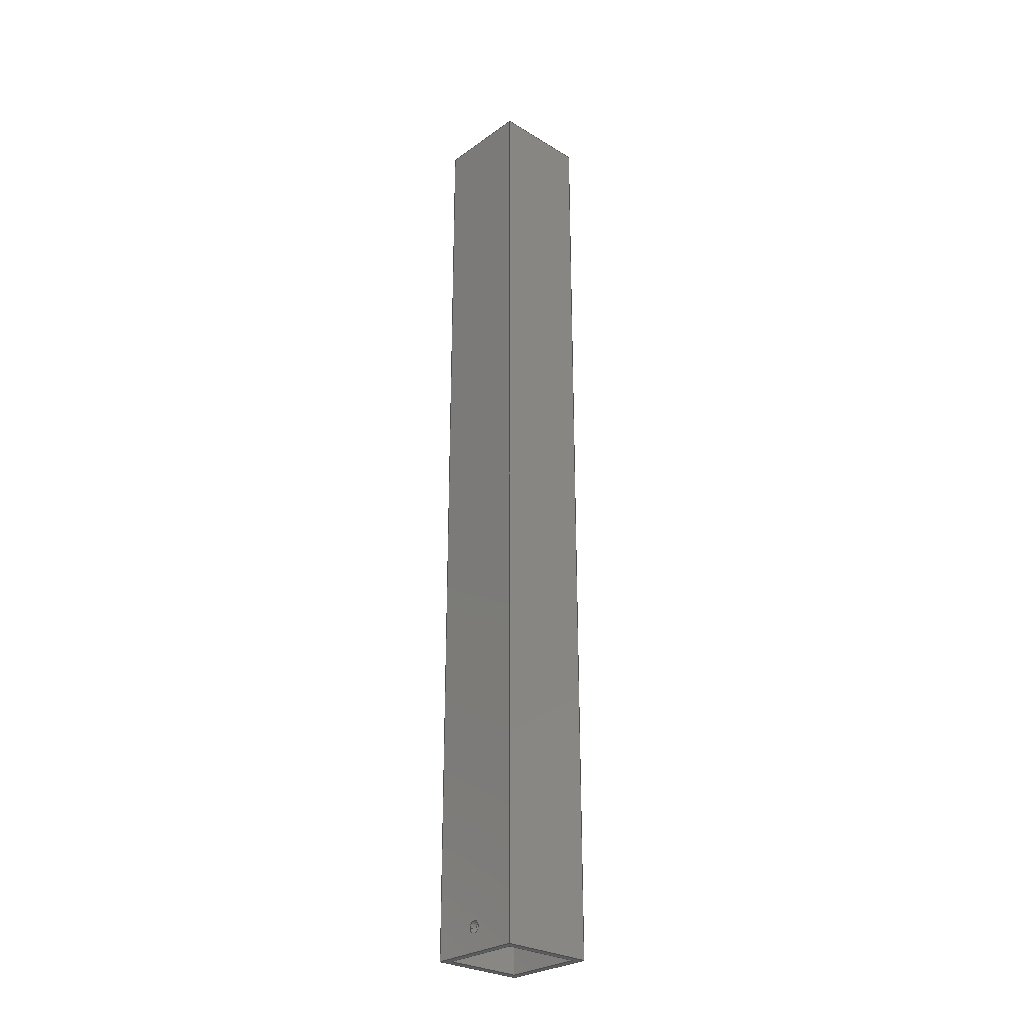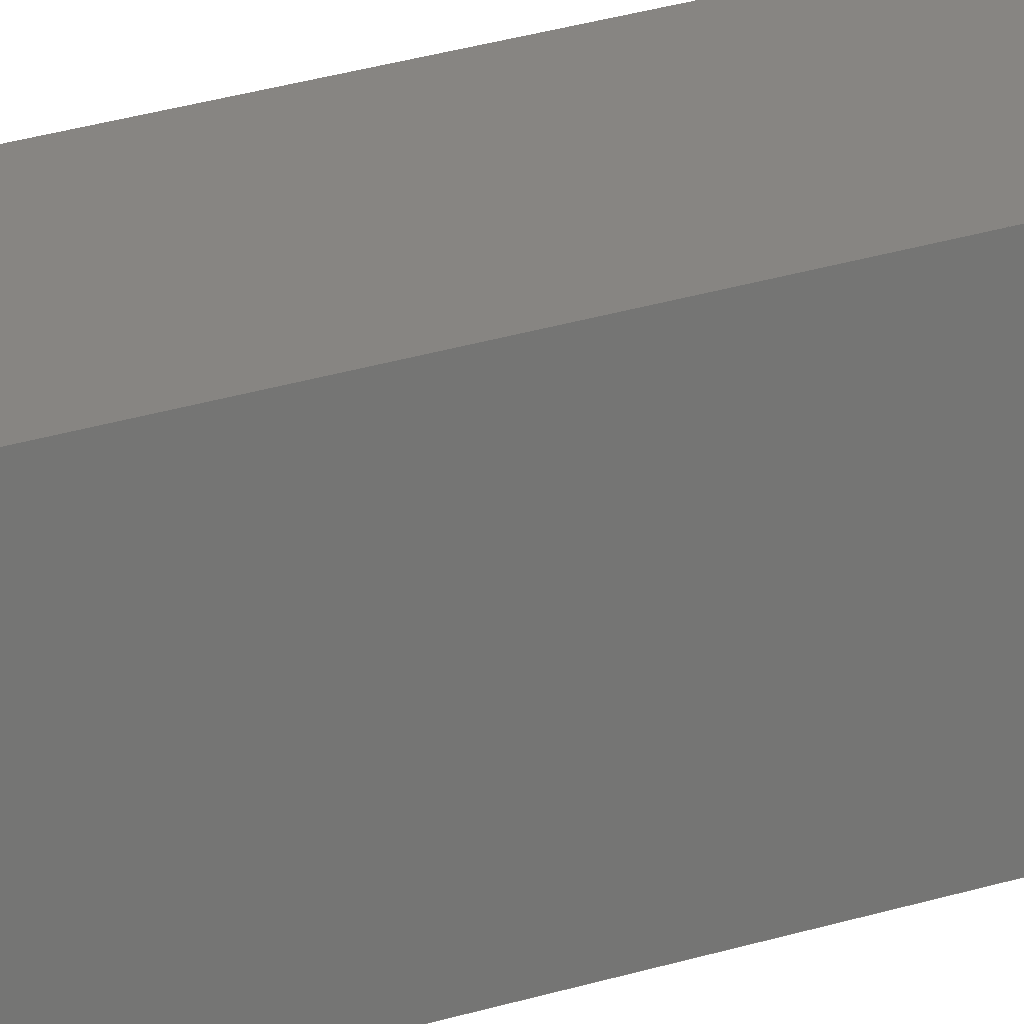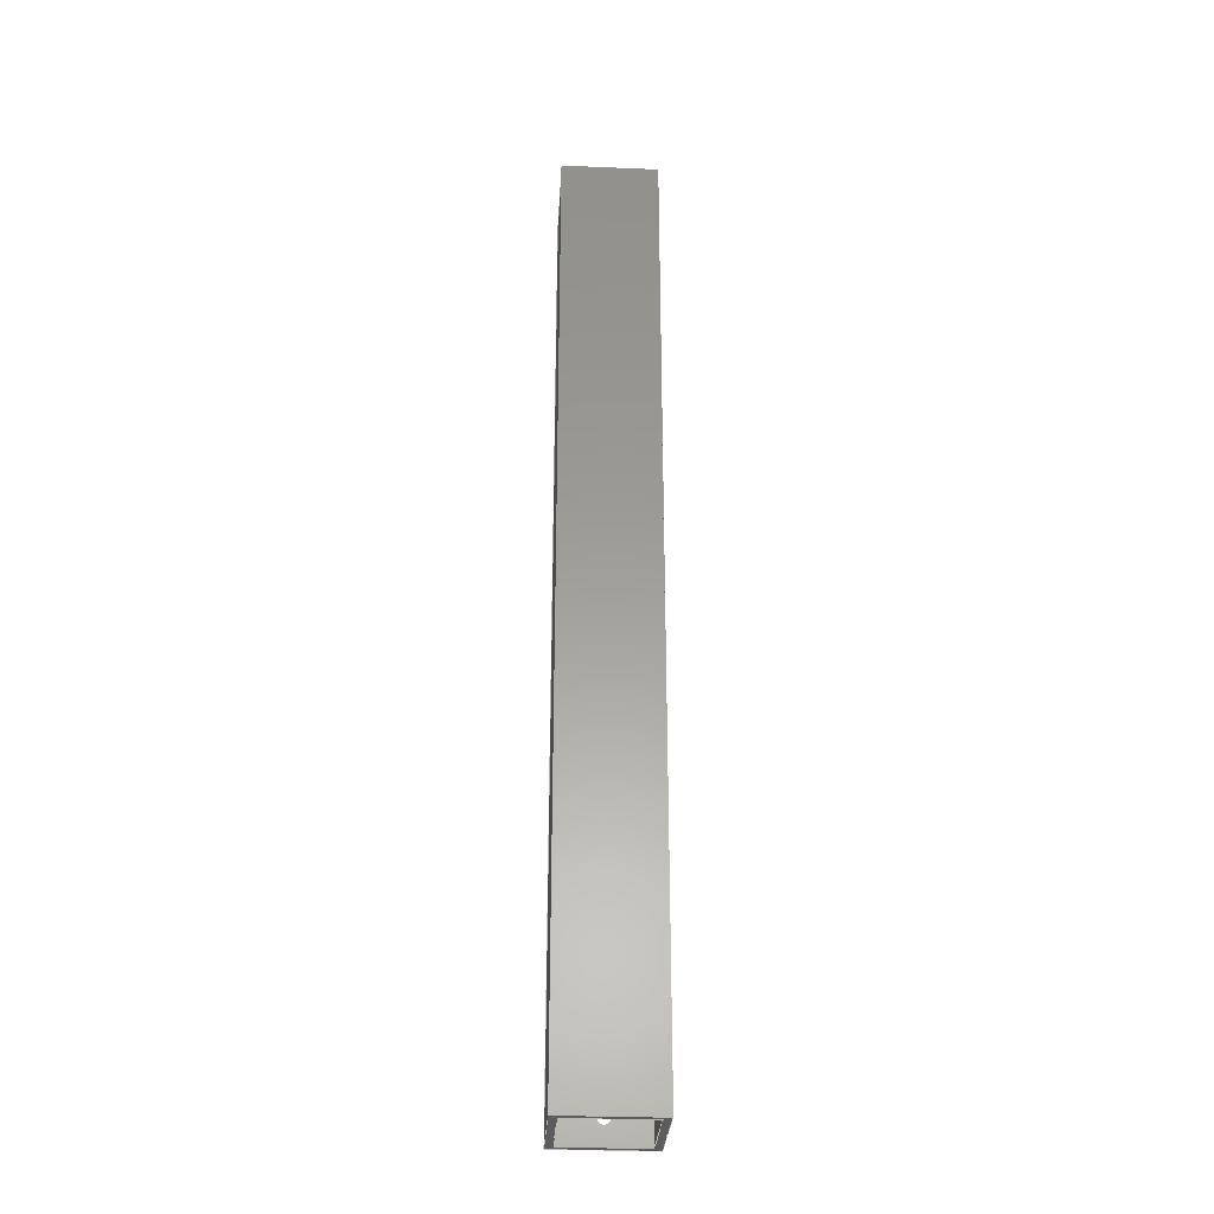
<metadata>
{"format":"step","ext":"step","renderer":"f3d","projection":"perspective","resolution":1024,"background":"white","views":[{"elev":-27.8,"azim":-132.8,"up":"+Y"},{"elev":22.3,"azim":59.3,"up":"+Z"},{"elev":-30.0,"azim":-3.5,"up":"+Y"}]}
</metadata>
<code>
ISO-10303-21;
DATA;
#1=MECHANICAL_DESIGN_GEOMETRIC_PRESENTATION_REPRESENTATION('',(#4),#349);
#2=SHAPE_REPRESENTATION_RELATIONSHIP('SRR','None',#356,#3);
#3=ADVANCED_BREP_SHAPE_REPRESENTATION('',(#5),#348);
#4=STYLED_ITEM('',(#366),#5);
#5=MANIFOLD_SOLID_BREP('Body1',#209);
#6=FACE_BOUND('',#33,.T.);
#7=FACE_BOUND('',#41,.T.);
#8=FACE_BOUND('',#43,.T.);
#9=FACE_BOUND('',#45,.T.);
#10=PLANE('',#226);
#11=PLANE('',#227);
#12=PLANE('',#228);
#13=PLANE('',#229);
#14=PLANE('',#230);
#15=PLANE('',#231);
#16=PLANE('',#232);
#17=PLANE('',#233);
#18=PLANE('',#234);
#19=PLANE('',#235);
#20=FACE_OUTER_BOUND('',#31,.T.);
#21=FACE_OUTER_BOUND('',#32,.T.);
#22=FACE_OUTER_BOUND('',#34,.T.);
#23=FACE_OUTER_BOUND('',#35,.T.);
#24=FACE_OUTER_BOUND('',#36,.T.);
#25=FACE_OUTER_BOUND('',#37,.T.);
#26=FACE_OUTER_BOUND('',#38,.T.);
#27=FACE_OUTER_BOUND('',#39,.T.);
#28=FACE_OUTER_BOUND('',#40,.T.);
#29=FACE_OUTER_BOUND('',#42,.T.);
#30=FACE_OUTER_BOUND('',#44,.T.);
#31=EDGE_LOOP('',(#143,#144,#145,#146));
#32=EDGE_LOOP('',(#147,#148,#149,#150));
#33=EDGE_LOOP('',(#151));
#34=EDGE_LOOP('',(#152,#153,#154,#155));
#35=EDGE_LOOP('',(#156,#157,#158,#159));
#36=EDGE_LOOP('',(#160,#161,#162,#163));
#37=EDGE_LOOP('',(#164,#165,#166,#167));
#38=EDGE_LOOP('',(#168,#169,#170,#171));
#39=EDGE_LOOP('',(#172,#173,#174,#175));
#40=EDGE_LOOP('',(#176,#177,#178,#179));
#41=EDGE_LOOP('',(#180));
#42=EDGE_LOOP('',(#181,#182,#183,#184));
#43=EDGE_LOOP('',(#185,#186,#187,#188));
#44=EDGE_LOOP('',(#189,#190,#191,#192));
#45=EDGE_LOOP('',(#193,#194,#195,#196));
#46=LINE('',#294,#71);
#47=LINE('',#299,#72);
#48=LINE('',#301,#73);
#49=LINE('',#303,#74);
#50=LINE('',#304,#75);
#51=LINE('',#307,#76);
#52=LINE('',#309,#77);
#53=LINE('',#310,#78);
#54=LINE('',#313,#79);
#55=LINE('',#315,#80);
#56=LINE('',#316,#81);
#57=LINE('',#318,#82);
#58=LINE('',#319,#83);
#59=LINE('',#323,#84);
#60=LINE('',#325,#85);
#61=LINE('',#327,#86);
#62=LINE('',#328,#87);
#63=LINE('',#331,#88);
#64=LINE('',#333,#89);
#65=LINE('',#334,#90);
#66=LINE('',#337,#91);
#67=LINE('',#339,#92);
#68=LINE('',#340,#93);
#69=LINE('',#342,#94);
#70=LINE('',#343,#95);
#71=VECTOR('',#242,0.5);
#72=VECTOR('',#247,1);
#73=VECTOR('',#248,1);
#74=VECTOR('',#249,1);
#75=VECTOR('',#250,1);
#76=VECTOR('',#253,1);
#77=VECTOR('',#254,1);
#78=VECTOR('',#255,1);
#79=VECTOR('',#258,1);
#80=VECTOR('',#259,1);
#81=VECTOR('',#260,1);
#82=VECTOR('',#263,1);
#83=VECTOR('',#264,1);
#84=VECTOR('',#267,1);
#85=VECTOR('',#268,1);
#86=VECTOR('',#269,1);
#87=VECTOR('',#270,1);
#88=VECTOR('',#273,1);
#89=VECTOR('',#274,1);
#90=VECTOR('',#275,1);
#91=VECTOR('',#278,1);
#92=VECTOR('',#279,1);
#93=VECTOR('',#280,1);
#94=VECTOR('',#283,1);
#95=VECTOR('',#284,1);
#96=CIRCLE('',#224,0.5);
#97=CIRCLE('',#225,0.5);
#98=VERTEX_POINT('',#291);
#99=VERTEX_POINT('',#293);
#100=VERTEX_POINT('',#297);
#101=VERTEX_POINT('',#298);
#102=VERTEX_POINT('',#300);
#103=VERTEX_POINT('',#302);
#104=VERTEX_POINT('',#306);
#105=VERTEX_POINT('',#308);
#106=VERTEX_POINT('',#312);
#107=VERTEX_POINT('',#314);
#108=VERTEX_POINT('',#321);
#109=VERTEX_POINT('',#322);
#110=VERTEX_POINT('',#324);
#111=VERTEX_POINT('',#326);
#112=VERTEX_POINT('',#330);
#113=VERTEX_POINT('',#332);
#114=VERTEX_POINT('',#336);
#115=VERTEX_POINT('',#338);
#116=EDGE_CURVE('',#98,#98,#96,.T.);
#117=EDGE_CURVE('',#98,#99,#46,.T.);
#118=EDGE_CURVE('',#99,#99,#97,.T.);
#119=EDGE_CURVE('',#100,#101,#47,.T.);
#120=EDGE_CURVE('',#101,#102,#48,.T.);
#121=EDGE_CURVE('',#103,#102,#49,.T.);
#122=EDGE_CURVE('',#100,#103,#50,.T.);
#123=EDGE_CURVE('',#104,#100,#51,.T.);
#124=EDGE_CURVE('',#105,#103,#52,.T.);
#125=EDGE_CURVE('',#104,#105,#53,.T.);
#126=EDGE_CURVE('',#106,#104,#54,.T.);
#127=EDGE_CURVE('',#107,#105,#55,.T.);
#128=EDGE_CURVE('',#106,#107,#56,.T.);
#129=EDGE_CURVE('',#101,#106,#57,.T.);
#130=EDGE_CURVE('',#102,#107,#58,.T.);
#131=EDGE_CURVE('',#108,#109,#59,.T.);
#132=EDGE_CURVE('',#108,#110,#60,.T.);
#133=EDGE_CURVE('',#111,#110,#61,.T.);
#134=EDGE_CURVE('',#109,#111,#62,.T.);
#135=EDGE_CURVE('',#109,#112,#63,.T.);
#136=EDGE_CURVE('',#113,#111,#64,.T.);
#137=EDGE_CURVE('',#112,#113,#65,.T.);
#138=EDGE_CURVE('',#112,#114,#66,.T.);
#139=EDGE_CURVE('',#115,#113,#67,.T.);
#140=EDGE_CURVE('',#114,#115,#68,.T.);
#141=EDGE_CURVE('',#114,#108,#69,.T.);
#142=EDGE_CURVE('',#110,#115,#70,.T.);
#143=ORIENTED_EDGE('',*,*,#116,.F.);
#144=ORIENTED_EDGE('',*,*,#117,.T.);
#145=ORIENTED_EDGE('',*,*,#118,.F.);
#146=ORIENTED_EDGE('',*,*,#117,.F.);
#147=ORIENTED_EDGE('',*,*,#119,.T.);
#148=ORIENTED_EDGE('',*,*,#120,.T.);
#149=ORIENTED_EDGE('',*,*,#121,.F.);
#150=ORIENTED_EDGE('',*,*,#122,.F.);
#151=ORIENTED_EDGE('',*,*,#118,.T.);
#152=ORIENTED_EDGE('',*,*,#123,.T.);
#153=ORIENTED_EDGE('',*,*,#122,.T.);
#154=ORIENTED_EDGE('',*,*,#124,.F.);
#155=ORIENTED_EDGE('',*,*,#125,.F.);
#156=ORIENTED_EDGE('',*,*,#126,.T.);
#157=ORIENTED_EDGE('',*,*,#125,.T.);
#158=ORIENTED_EDGE('',*,*,#127,.F.);
#159=ORIENTED_EDGE('',*,*,#128,.F.);
#160=ORIENTED_EDGE('',*,*,#129,.T.);
#161=ORIENTED_EDGE('',*,*,#128,.T.);
#162=ORIENTED_EDGE('',*,*,#130,.F.);
#163=ORIENTED_EDGE('',*,*,#120,.F.);
#164=ORIENTED_EDGE('',*,*,#131,.F.);
#165=ORIENTED_EDGE('',*,*,#132,.T.);
#166=ORIENTED_EDGE('',*,*,#133,.F.);
#167=ORIENTED_EDGE('',*,*,#134,.F.);
#168=ORIENTED_EDGE('',*,*,#135,.F.);
#169=ORIENTED_EDGE('',*,*,#134,.T.);
#170=ORIENTED_EDGE('',*,*,#136,.F.);
#171=ORIENTED_EDGE('',*,*,#137,.F.);
#172=ORIENTED_EDGE('',*,*,#138,.F.);
#173=ORIENTED_EDGE('',*,*,#137,.T.);
#174=ORIENTED_EDGE('',*,*,#139,.F.);
#175=ORIENTED_EDGE('',*,*,#140,.F.);
#176=ORIENTED_EDGE('',*,*,#141,.F.);
#177=ORIENTED_EDGE('',*,*,#140,.T.);
#178=ORIENTED_EDGE('',*,*,#142,.F.);
#179=ORIENTED_EDGE('',*,*,#132,.F.);
#180=ORIENTED_EDGE('',*,*,#116,.T.);
#181=ORIENTED_EDGE('',*,*,#142,.T.);
#182=ORIENTED_EDGE('',*,*,#139,.T.);
#183=ORIENTED_EDGE('',*,*,#136,.T.);
#184=ORIENTED_EDGE('',*,*,#133,.T.);
#185=ORIENTED_EDGE('',*,*,#130,.T.);
#186=ORIENTED_EDGE('',*,*,#127,.T.);
#187=ORIENTED_EDGE('',*,*,#124,.T.);
#188=ORIENTED_EDGE('',*,*,#121,.T.);
#189=ORIENTED_EDGE('',*,*,#141,.T.);
#190=ORIENTED_EDGE('',*,*,#131,.T.);
#191=ORIENTED_EDGE('',*,*,#135,.T.);
#192=ORIENTED_EDGE('',*,*,#138,.T.);
#193=ORIENTED_EDGE('',*,*,#129,.F.);
#194=ORIENTED_EDGE('',*,*,#119,.F.);
#195=ORIENTED_EDGE('',*,*,#123,.F.);
#196=ORIENTED_EDGE('',*,*,#126,.F.);
#197=CYLINDRICAL_SURFACE('',#223,0.5);
#198=ADVANCED_FACE('',(#20),#197,.F.);
#199=ADVANCED_FACE('',(#21,#6),#10,.T.);
#200=ADVANCED_FACE('',(#22),#11,.T.);
#201=ADVANCED_FACE('',(#23),#12,.T.);
#202=ADVANCED_FACE('',(#24),#13,.T.);
#203=ADVANCED_FACE('',(#25),#14,.T.);
#204=ADVANCED_FACE('',(#26),#15,.T.);
#205=ADVANCED_FACE('',(#27),#16,.T.);
#206=ADVANCED_FACE('',(#28,#7),#17,.T.);
#207=ADVANCED_FACE('',(#29,#8),#18,.T.);
#208=ADVANCED_FACE('',(#30,#9),#19,.F.);
#209=CLOSED_SHELL('',(#198,#199,#200,#201,#202,#203,#204,#205,#206,#207,
#208));
#210=DERIVED_UNIT_ELEMENT(#212,1);
#211=DERIVED_UNIT_ELEMENT(#351,3);
#212=(
MASS_UNIT()
NAMED_UNIT(*)
SI_UNIT(.KILO.,.GRAM.)
);
#213=DERIVED_UNIT((#210,#211));
#214=MEASURE_REPRESENTATION_ITEM('density measure',
POSITIVE_RATIO_MEASURE(7850),#213);
#215=PROPERTY_DEFINITION_REPRESENTATION(#220,#217);
#216=PROPERTY_DEFINITION_REPRESENTATION(#221,#218);
#217=REPRESENTATION('material name',(#219),#348);
#218=REPRESENTATION('density',(#214),#348);
#219=DESCRIPTIVE_REPRESENTATION_ITEM('Steel','Steel');
#220=PROPERTY_DEFINITION('material property','material name',#358);
#221=PROPERTY_DEFINITION('material property','density of part',#358);
#222=AXIS2_PLACEMENT_3D('placement',#289,#236,#237);
#223=AXIS2_PLACEMENT_3D('',#290,#238,#239);
#224=AXIS2_PLACEMENT_3D('',#292,#240,#241);
#225=AXIS2_PLACEMENT_3D('',#295,#243,#244);
#226=AXIS2_PLACEMENT_3D('',#296,#245,#246);
#227=AXIS2_PLACEMENT_3D('',#305,#251,#252);
#228=AXIS2_PLACEMENT_3D('',#311,#256,#257);
#229=AXIS2_PLACEMENT_3D('',#317,#261,#262);
#230=AXIS2_PLACEMENT_3D('',#320,#265,#266);
#231=AXIS2_PLACEMENT_3D('',#329,#271,#272);
#232=AXIS2_PLACEMENT_3D('',#335,#276,#277);
#233=AXIS2_PLACEMENT_3D('',#341,#281,#282);
#234=AXIS2_PLACEMENT_3D('',#344,#285,#286);
#235=AXIS2_PLACEMENT_3D('',#345,#287,#288);
#236=DIRECTION('axis',(0,0,1));
#237=DIRECTION('refdir',(1,0,0));
#238=DIRECTION('center_axis',(0,0,1));
#239=DIRECTION('ref_axis',(-1,0,0));
#240=DIRECTION('center_axis',(0,0,1));
#241=DIRECTION('ref_axis',(-1,0,0));
#242=DIRECTION('',(0,0,1));
#243=DIRECTION('center_axis',(0,0,-1));
#244=DIRECTION('ref_axis',(-1,0,0));
#245=DIRECTION('center_axis',(0,0,1));
#246=DIRECTION('ref_axis',(1,0,0));
#247=DIRECTION('',(1,0,0));
#248=DIRECTION('',(0,1,0));
#249=DIRECTION('',(1,0,0));
#250=DIRECTION('',(0,1,0));
#251=DIRECTION('center_axis',(1,0,0));
#252=DIRECTION('ref_axis',(0,0,-1));
#253=DIRECTION('',(0,0,-1));
#254=DIRECTION('',(0,0,-1));
#255=DIRECTION('',(0,1,0));
#256=DIRECTION('center_axis',(0,0,-1));
#257=DIRECTION('ref_axis',(-1,0,0));
#258=DIRECTION('',(-1,0,0));
#259=DIRECTION('',(-1,0,0));
#260=DIRECTION('',(0,1,0));
#261=DIRECTION('center_axis',(-1,0,0));
#262=DIRECTION('ref_axis',(0,0,1));
#263=DIRECTION('',(0,0,1));
#264=DIRECTION('',(0,0,1));
#265=DIRECTION('center_axis',(1,0,0));
#266=DIRECTION('ref_axis',(0,0,-1));
#267=DIRECTION('',(0,0,1));
#268=DIRECTION('',(0,1,0));
#269=DIRECTION('',(0,0,-1));
#270=DIRECTION('',(0,1,0));
#271=DIRECTION('center_axis',(0,0,1));
#272=DIRECTION('ref_axis',(1,0,0));
#273=DIRECTION('',(-1,0,0));
#274=DIRECTION('',(1,0,0));
#275=DIRECTION('',(0,1,0));
#276=DIRECTION('center_axis',(-1,0,0));
#277=DIRECTION('ref_axis',(0,0,1));
#278=DIRECTION('',(0,0,-1));
#279=DIRECTION('',(0,0,1));
#280=DIRECTION('',(0,1,0));
#281=DIRECTION('center_axis',(0,0,-1));
#282=DIRECTION('ref_axis',(-1,0,0));
#283=DIRECTION('',(1,0,0));
#284=DIRECTION('',(-1,0,0));
#285=DIRECTION('center_axis',(0,1,0));
#286=DIRECTION('ref_axis',(0,0,1));
#287=DIRECTION('center_axis',(0,1,0));
#288=DIRECTION('ref_axis',(1,0,0));
#289=CARTESIAN_POINT('',(0,0,0));
#290=CARTESIAN_POINT('Origin',(0,2,-4));
#291=CARTESIAN_POINT('',(0.5,2,-4));
#292=CARTESIAN_POINT('Origin',(0,2,-4));
#293=CARTESIAN_POINT('',(0.5,2,-3.4));
#294=CARTESIAN_POINT('',(0.5,2,-4));
#295=CARTESIAN_POINT('Origin',(0,2,-3.4));
#296=CARTESIAN_POINT('Origin',(-3.4,0,-3.4));
#297=CARTESIAN_POINT('',(-3.4,0,-3.4));
#298=CARTESIAN_POINT('',(3.4,0,-3.4));
#299=CARTESIAN_POINT('',(3.4,0,-3.4));
#300=CARTESIAN_POINT('',(3.4,80,-3.4));
#301=CARTESIAN_POINT('',(3.4,0,-3.4));
#302=CARTESIAN_POINT('',(-3.4,80,-3.4));
#303=CARTESIAN_POINT('',(3.4,80,-3.4));
#304=CARTESIAN_POINT('',(-3.4,0,-3.4));
#305=CARTESIAN_POINT('Origin',(-3.4,0,3.4));
#306=CARTESIAN_POINT('',(-3.4,0,3.4));
#307=CARTESIAN_POINT('',(-3.4,0,-3.4));
#308=CARTESIAN_POINT('',(-3.4,80,3.4));
#309=CARTESIAN_POINT('',(-3.4,80,-3.4));
#310=CARTESIAN_POINT('',(-3.4,0,3.4));
#311=CARTESIAN_POINT('Origin',(3.4,0,3.4));
#312=CARTESIAN_POINT('',(3.4,0,3.4));
#313=CARTESIAN_POINT('',(-3.4,0,3.4));
#314=CARTESIAN_POINT('',(3.4,80,3.4));
#315=CARTESIAN_POINT('',(-3.4,80,3.4));
#316=CARTESIAN_POINT('',(3.4,0,3.4));
#317=CARTESIAN_POINT('Origin',(3.4,0,-3.4));
#318=CARTESIAN_POINT('',(3.4,0,3.4));
#319=CARTESIAN_POINT('',(3.4,80,3.4));
#320=CARTESIAN_POINT('Origin',(4,0,4));
#321=CARTESIAN_POINT('',(4,0,-4));
#322=CARTESIAN_POINT('',(4,0,4));
#323=CARTESIAN_POINT('',(4,0,-4));
#324=CARTESIAN_POINT('',(4,80,-4));
#325=CARTESIAN_POINT('',(4,0,-4));
#326=CARTESIAN_POINT('',(4,80,4));
#327=CARTESIAN_POINT('',(4,80,-4));
#328=CARTESIAN_POINT('',(4,0,4));
#329=CARTESIAN_POINT('Origin',(-4,0,4));
#330=CARTESIAN_POINT('',(-4,0,4));
#331=CARTESIAN_POINT('',(4,0,4));
#332=CARTESIAN_POINT('',(-4,80,4));
#333=CARTESIAN_POINT('',(4,80,4));
#334=CARTESIAN_POINT('',(-4,0,4));
#335=CARTESIAN_POINT('Origin',(-4,0,-4));
#336=CARTESIAN_POINT('',(-4,0,-4));
#337=CARTESIAN_POINT('',(-4,0,4));
#338=CARTESIAN_POINT('',(-4,80,-4));
#339=CARTESIAN_POINT('',(-4,80,4));
#340=CARTESIAN_POINT('',(-4,0,-4));
#341=CARTESIAN_POINT('Origin',(4,0,-4));
#342=CARTESIAN_POINT('',(-4,0,-4));
#343=CARTESIAN_POINT('',(-4,80,-4));
#344=CARTESIAN_POINT('Origin',(0,80,0));
#345=CARTESIAN_POINT('Origin',(0,0,0));
#346=UNCERTAINTY_MEASURE_WITH_UNIT(LENGTH_MEASURE(0.001),#350,
'DISTANCE_ACCURACY_VALUE',
'Maximum model space distance between geometric entities at asserted c
onnectivities');
#347=UNCERTAINTY_MEASURE_WITH_UNIT(LENGTH_MEASURE(0.001),#350,
'DISTANCE_ACCURACY_VALUE',
'Maximum model space distance between geometric entities at asserted c
onnectivities');
#348=(
GEOMETRIC_REPRESENTATION_CONTEXT(3)
GLOBAL_UNCERTAINTY_ASSIGNED_CONTEXT((#346))
GLOBAL_UNIT_ASSIGNED_CONTEXT((#350,#352,#353))
REPRESENTATION_CONTEXT('','3D')
);
#349=(
GEOMETRIC_REPRESENTATION_CONTEXT(3)
GLOBAL_UNCERTAINTY_ASSIGNED_CONTEXT((#347))
GLOBAL_UNIT_ASSIGNED_CONTEXT((#350,#352,#353))
REPRESENTATION_CONTEXT('','3D')
);
#350=(
LENGTH_UNIT()
NAMED_UNIT(*)
SI_UNIT(.CENTI.,.METRE.)
);
#351=(
LENGTH_UNIT()
NAMED_UNIT(*)
SI_UNIT($,.METRE.)
);
#352=(
NAMED_UNIT(*)
PLANE_ANGLE_UNIT()
SI_UNIT($,.RADIAN.)
);
#353=(
NAMED_UNIT(*)
SI_UNIT($,.STERADIAN.)
SOLID_ANGLE_UNIT()
);
#354=SHAPE_DEFINITION_REPRESENTATION(#355,#356);
#355=PRODUCT_DEFINITION_SHAPE('',$,#358);
#356=SHAPE_REPRESENTATION('',(#222),#348);
#357=PRODUCT_DEFINITION_CONTEXT('part definition',#362,'design');
#358=PRODUCT_DEFINITION('Solid35_Palanca','Solid35_Palanca',#359,#357);
#359=PRODUCT_DEFINITION_FORMATION('',$,#364);
#360=PRODUCT_RELATED_PRODUCT_CATEGORY('Solid35_Palanca',
'Solid35_Palanca',(#364));
#361=APPLICATION_PROTOCOL_DEFINITION('international standard',
'automotive_design',2009,#362);
#362=APPLICATION_CONTEXT(
'Core Data for Automotive Mechanical Design Process');
#363=PRODUCT_CONTEXT('part definition',#362,'mechanical');
#364=PRODUCT('Solid35_Palanca','Solid35_Palanca',$,(#363));
#365=PRESENTATION_STYLE_ASSIGNMENT((#367));
#366=PRESENTATION_STYLE_ASSIGNMENT((#368));
#367=SURFACE_STYLE_USAGE(.BOTH.,#369);
#368=SURFACE_STYLE_USAGE(.BOTH.,#370);
#369=SURFACE_SIDE_STYLE('',(#371));
#370=SURFACE_SIDE_STYLE('',(#372));
#371=SURFACE_STYLE_FILL_AREA(#373);
#372=SURFACE_STYLE_FILL_AREA(#374);
#373=FILL_AREA_STYLE('Steel - Satin',(#375));
#374=FILL_AREA_STYLE('Steel - Satin (1)',(#376));
#375=FILL_AREA_STYLE_COLOUR('Steel - Satin',#377);
#376=FILL_AREA_STYLE_COLOUR('Steel - Satin (1)',#378);
#377=COLOUR_RGB('Steel - Satin',0.6275,0.6275,0.6275);
#378=COLOUR_RGB('Steel - Satin (1)',0.2549,0.4706,
0.9686);
ENDSEC;
END-ISO-10303-21;

</code>
